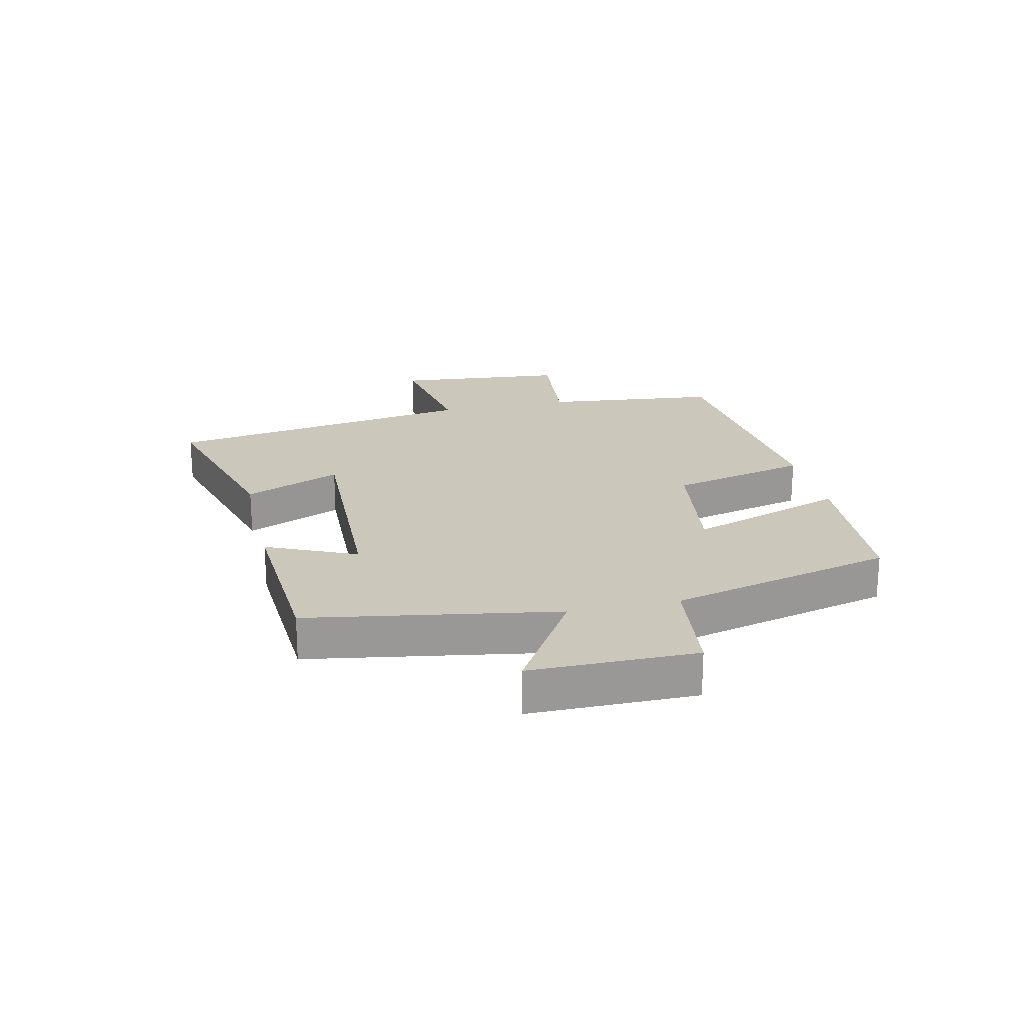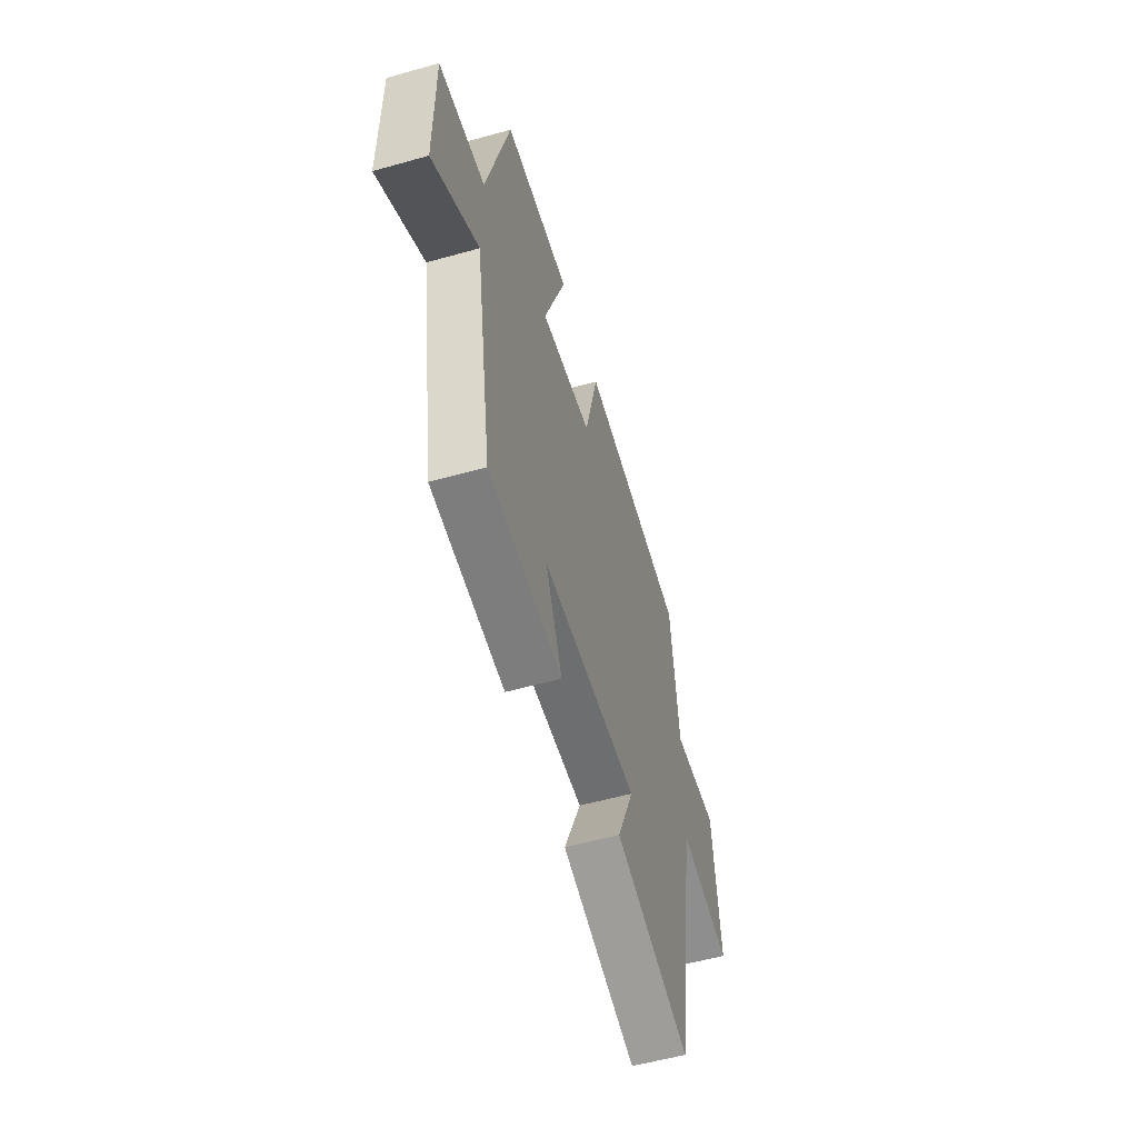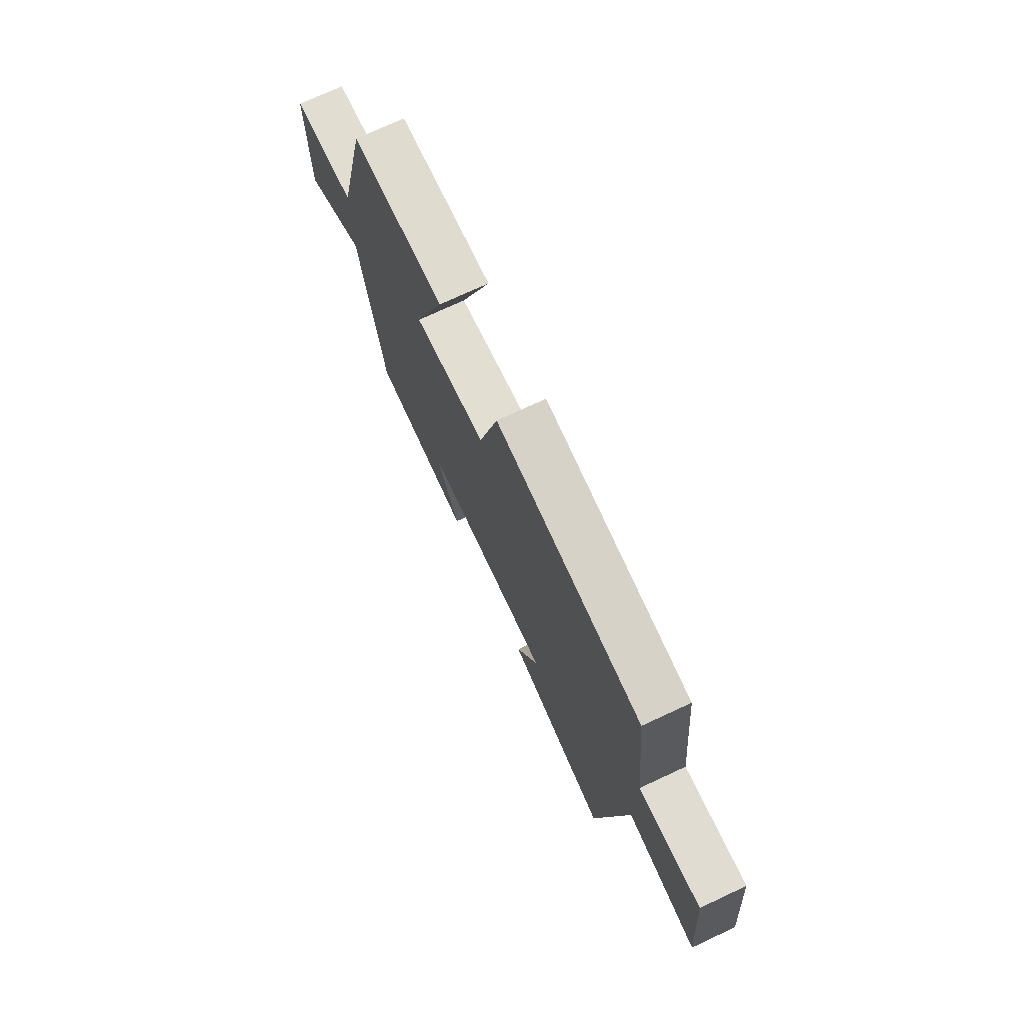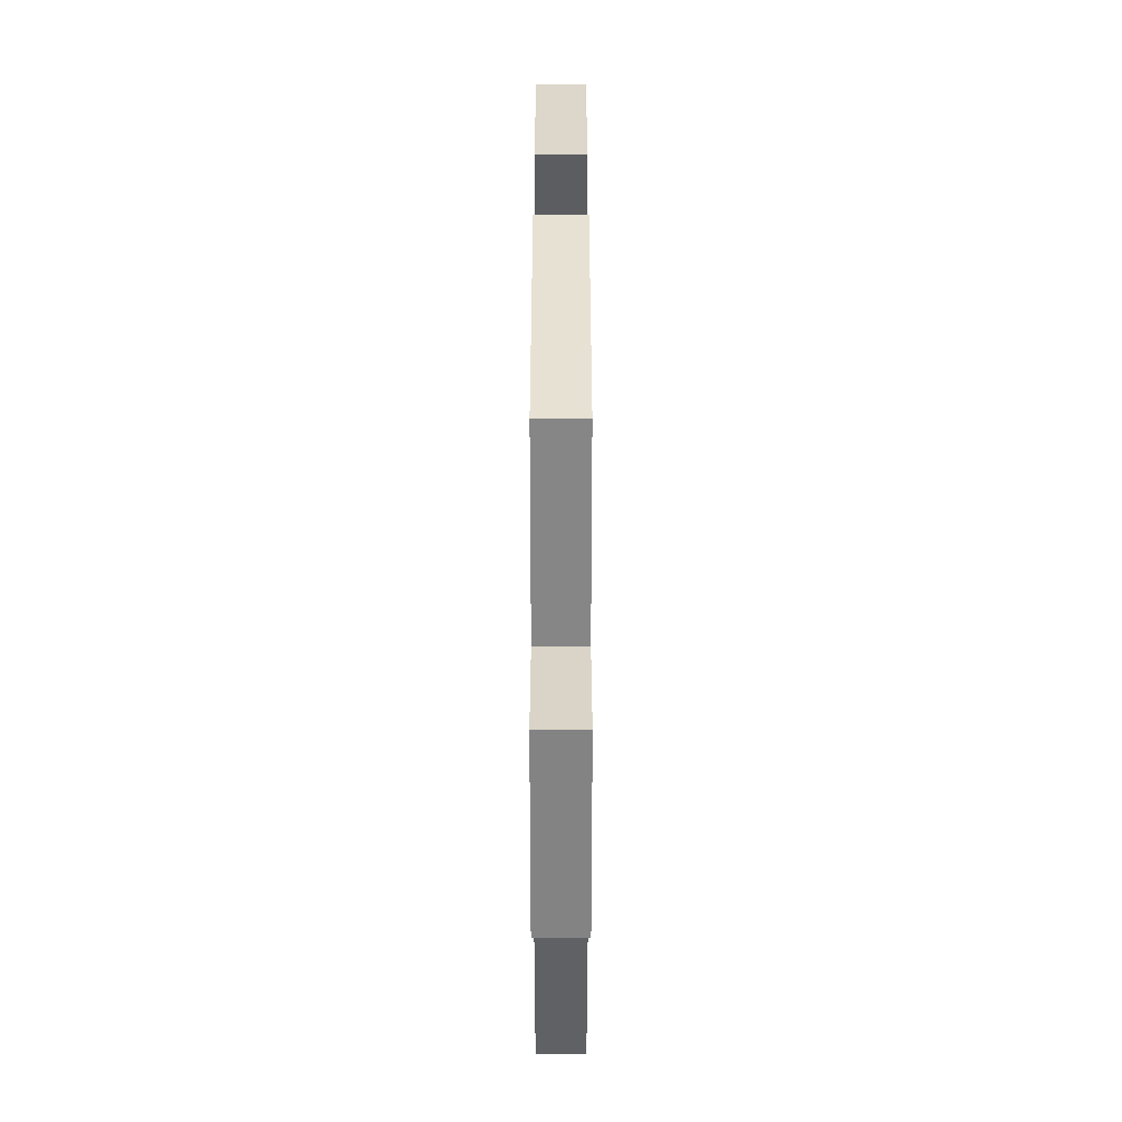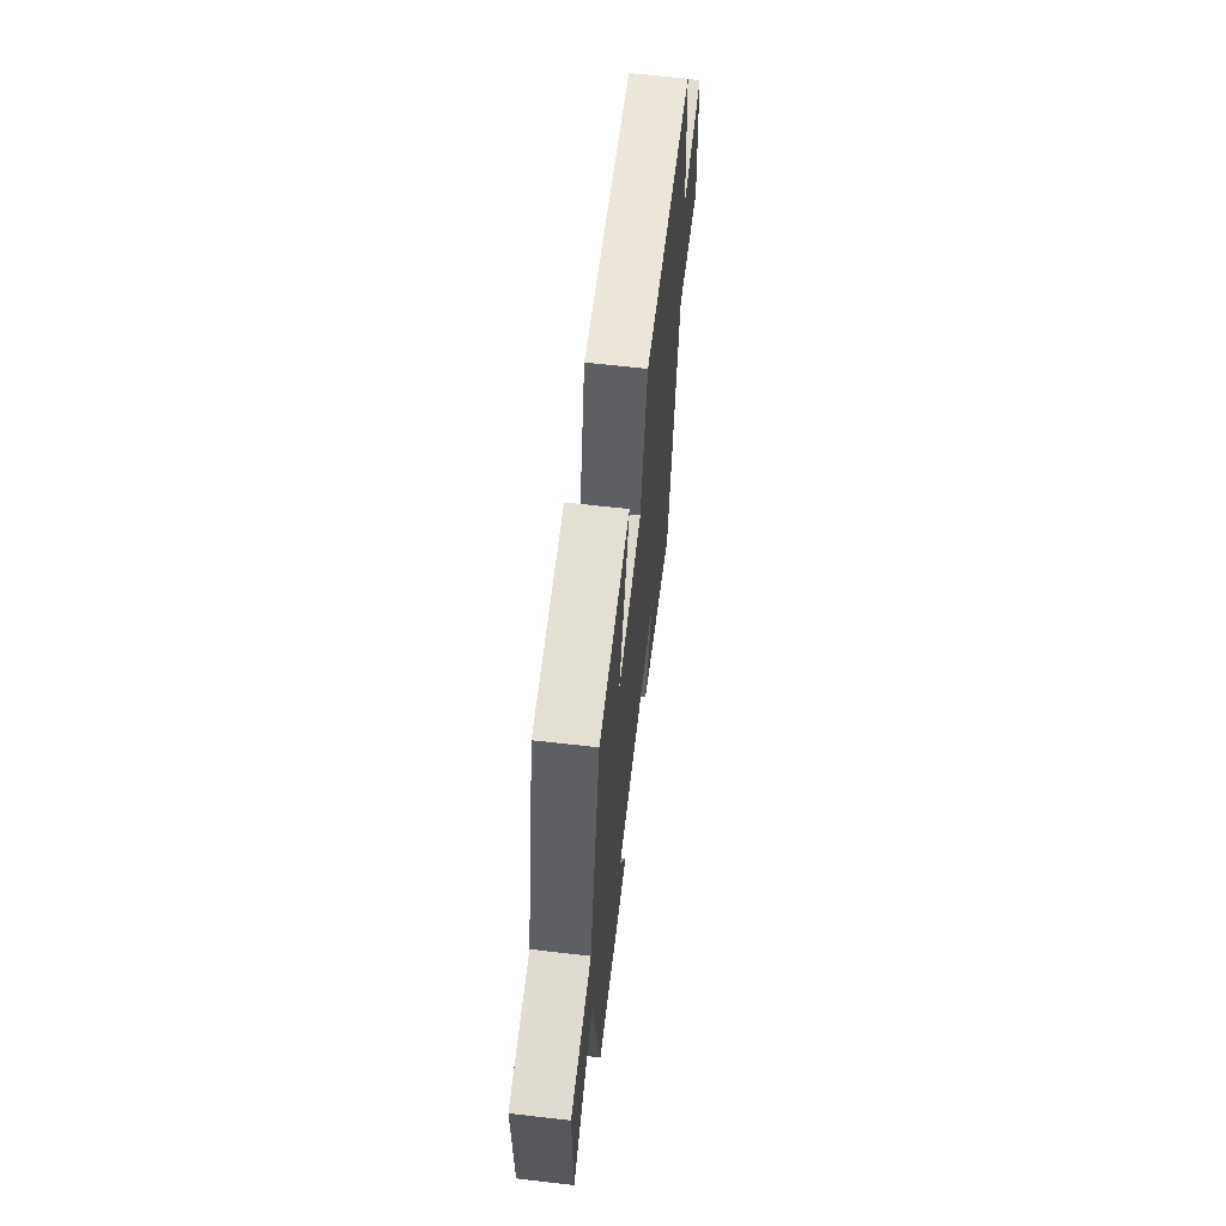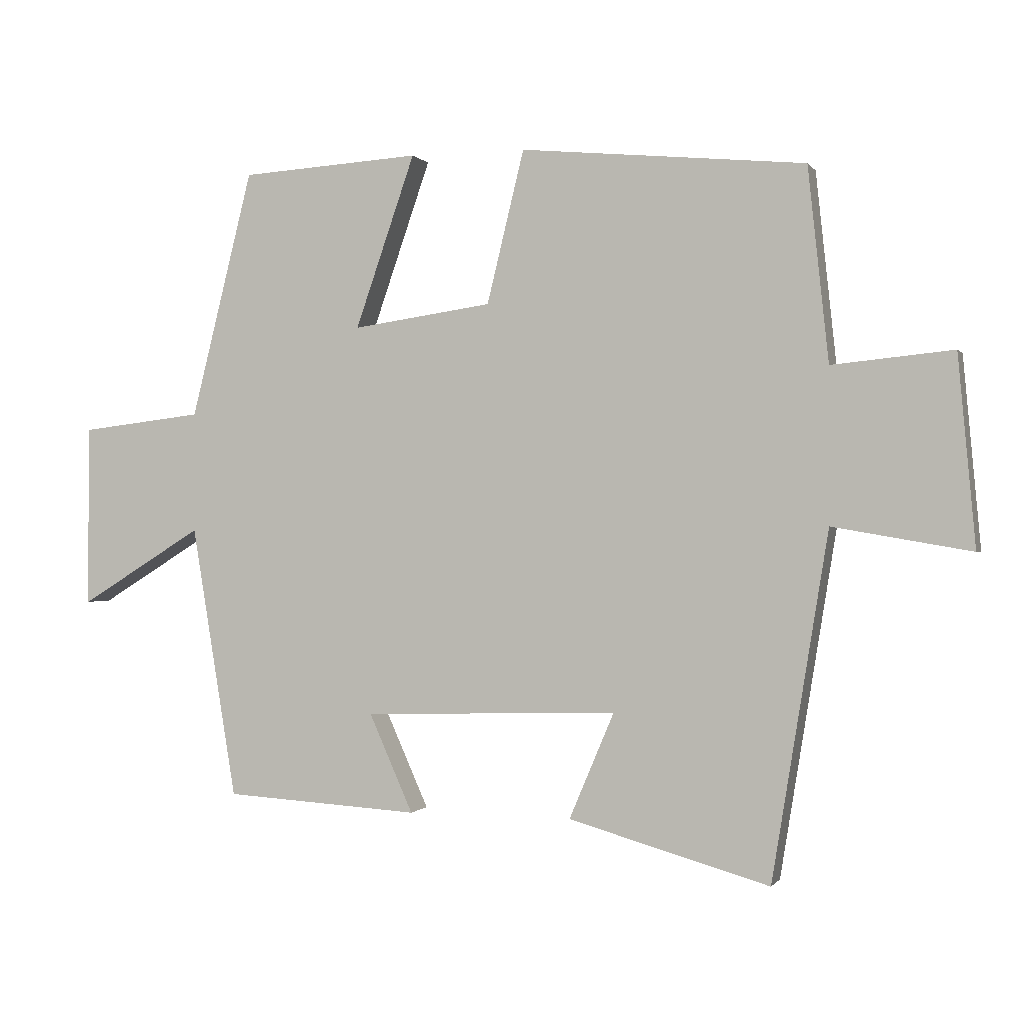
<metadata>
{"format":"obj","ext":"obj","renderer":"f3d","projection":"perspective","resolution":1024,"background":"white","views":[{"elev":21.6,"azim":-102.7,"up":"+Y"},{"elev":-55.9,"azim":-73.6,"up":"+Z"},{"elev":73.3,"azim":65.0,"up":"+Z"},{"elev":34.1,"azim":90.0,"up":"+Z"},{"elev":63.2,"azim":-83.3,"up":"+Z"},{"elev":-0.4,"azim":17.4,"up":"+Z"}]}
</metadata>
<code>
v -0.407 0.07 0.483
v -0.136 0.07 0.5
v -0.226 0.07 0.24
v -0.016 0.07 0.27
v 0.04 0.07 0.5
v 0.469 0.07 0.459
v 0.5 0.07 0.167
v 0.682 0.07 0.185
v 0.708 0.07 -0.101
v 0.5 0.07 -0.065
v 0.415 0.07 -0.586
v 0.112 0.07 -0.5
v 0.18 0.07 -0.34
v -0.204 0.07 -0.352
v -0.138 0.07 -0.5
v -0.432 0.07 -0.482
v -0.5 0.07 -0.071
v -0.685 0.07 -0.185
v -0.685 0.07 0.089
v -0.5 0.07 0.111
v -0.407 0 0.483
v -0.136 0 0.5
v -0.226 0 0.24
v -0.016 0 0.27
v 0.04 0 0.5
v 0.469 0 0.459
v 0.5 0 0.167
v 0.682 0 0.185
v 0.708 0 -0.101
v 0.5 0 -0.065
v 0.415 0 -0.586
v 0.112 0 -0.5
v 0.18 0 -0.34
v -0.204 0 -0.352
v -0.138 0 -0.5
v -0.432 0 -0.482
v -0.5 0 -0.071
v -0.685 0 -0.185
v -0.685 0 0.089
v -0.5 0 0.111
f 17 18 19 20
f 16 17 20
f 15 16 20
f 14 15 20
f 13 14 20 1
f 10 11 12 13
f 7 8 9 10
f 7 10 13
f 6 7 13
f 5 6 13
f 4 5 13
f 3 4 13
f 1 2 3
f 1 3 13
f 40 39 38 37
f 40 37 36
f 40 36 35
f 40 35 34
f 21 40 34 33
f 33 32 31 30
f 30 29 28 27
f 33 30 27
f 33 27 26
f 33 26 25
f 33 25 24
f 33 24 23
f 23 22 21
f 33 23 21
f 1 21 22 2
f 2 22 23 3
f 3 23 24 4
f 4 24 25 5
f 5 25 26 6
f 6 26 27 7
f 7 27 28 8
f 8 28 29 9
f 9 29 30 10
f 10 30 31 11
f 11 31 32 12
f 12 32 33 13
f 13 33 34 14
f 14 34 35 15
f 15 35 36 16
f 16 36 37 17
f 17 37 38 18
f 18 38 39 19
f 19 39 40 20
f 20 40 21 1

</code>
